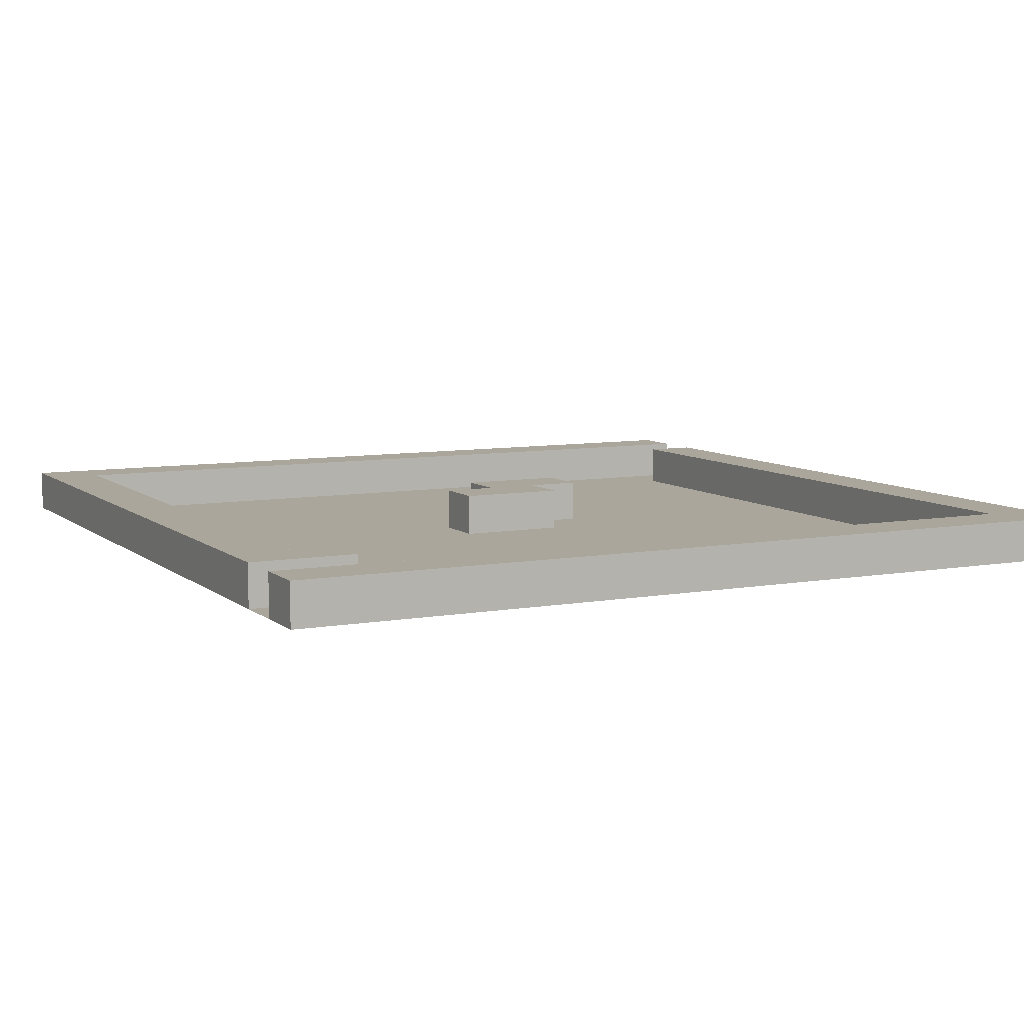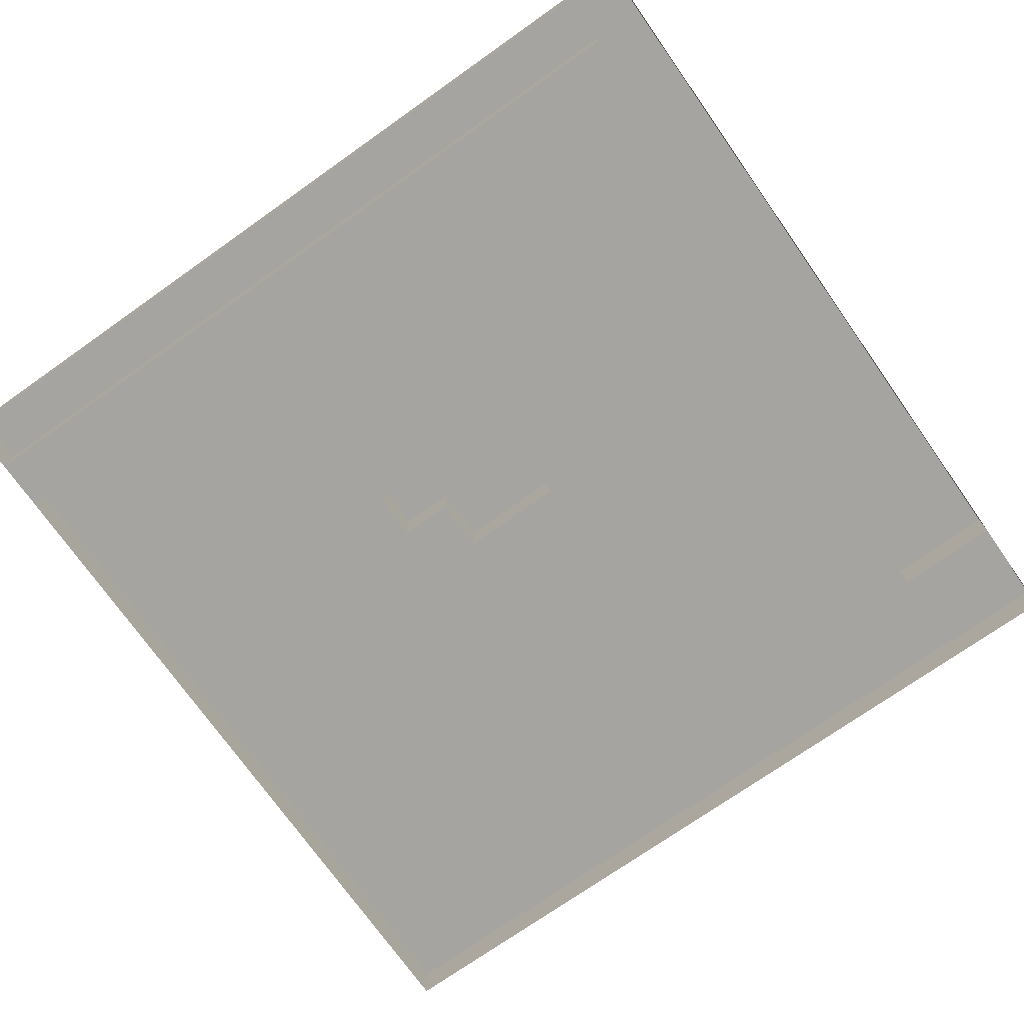
<metadata>
{"format":"obj","ext":"obj","renderer":"f3d","projection":"perspective","resolution":1024,"background":"white","views":[{"elev":8.0,"azim":-116.7,"up":"+Y"},{"elev":-73.3,"azim":125.2,"up":"+Y"}]}
</metadata>
<code>
o Plane
v 1 0 -1
v -1 0 -1
v 1 0 1
v -1 0 1
v 1 0 0
v 0 0 -1
v -1 0 0
v 0 0 1
v 0 0 0
v 1 0 -0.5
v -0.5 0 -1
v -1 0 0.5
v 0.5 0 1
v 1 0 0.5
v 0.5 0 -1
v -1 0 -0.5
v -0.5 0 1
v 0 0 0.5
v 0 0 -0.5
v 0.5 0 0
v -0.5 0 0
v -0.5 0 -0.5
v 0.5 0 -0.5
v 0.5 0 0.5
v -0.5 0 0.5
v 1 0 -0.75
v -0.75 0 -1
v -1 0 0.75
v 0.75 0 1
v 1 0 0.25
v 0.25 0 -1
v -1 0 -0.25
v -0.25 0 1
v 0 0 0.75
v 0 0 -0.25
v 0.75 0 0
v -0.25 0 0
v 1 0 -0.25
v -0.25 0 -1
v -1 0 0.25
v 0.25 0 1
v 1 0 0.75
v 0.75 0 -1
v -1 0 -0.75
v -0.75 0 1
v 0 0 0.25
v 0 0 -0.75
v 0.25 0 0
v -0.75 0 0
v -0.5 0 -0.25
v -0.5 0 -0.75
v -0.25 0 -0.5
v -0.75 0 -0.5
v 0.5 0 -0.25
v 0.5 0 -0.75
v 0.75 0 -0.5
v 0.25 0 -0.5
v 0.5 0 0.75
v 0.5 0 0.25
v 0.75 0 0.5
v 0.25 0 0.5
v -0.5 0 0.75
v -0.5 0 0.25
v -0.25 0 0.5
v -0.75 0 0.5
v -0.75 0 0.25
v -0.25 0 0.25
v -0.25 0 0.75
v 0.25 0 0.25
v 0.75 0 0.25
v 0.75 0 0.75
v 0.25 0 -0.75
v 0.75 0 -0.75
v 0.75 0 -0.25
v -0.75 0 -0.75
v -0.25 0 -0.75
v -0.25 0 -0.25
v -0.75 0 -0.25
v 0.25 0 -0.25
v 0.25 0 0.75
v -0.75 0 0.75
v 1 0 -0.875
v -0.875 0 -1
v -1 0 0.875
v 0.875 0 1
v 1 0 0.125
v 0.125 0 -1
v -1 0 -0.125
v -0.125 0 1
v 0 0 0.875
v 0 0 -0.125
v 0.875 0 0
v -0.125 0 0
v 1 0 -0.375
v -0.375 0 -1
v -1 0 0.375
v 0.375 0 1
v 1 0 0.625
v 0.625 0 -1
v -1 0 -0.625
v -0.625 0 1
v 0 0 0.375
v 0 0 -0.625
v 0.375 0 0
v -0.625 0 0
v -0.5 0 -0.125
v -0.5 0 -0.625
v -0.125 0 -0.5
v -0.625 0 -0.5
v 0.5 0 -0.125
v 0.5 0 -0.625
v 0.875 0 -0.5
v 0.375 0 -0.5
v 0.5 0 0.875
v 0.5 0 0.375
v 0.875 0 0.5
v 0.375 0 0.5
v -0.5 0 0.875
v -0.5 0 0.375
v -0.125 0 0.5
v -0.625 0 0.5
v 1 0 -0.625
v -0.625 0 -1
v -1 0 0.625
v 0.625 0 1
v 1 0 0.375
v 0.375 0 -1
v -1 0 -0.375
v -0.375 0 1
v 0 0 0.625
v 0 0 -0.375
v 0.625 0 0
v -0.375 0 0
v 1 0 -0.125
v -0.125 0 -1
v -1 0 0.125
v 0.125 0 1
v 1 0 0.875
v 0.875 0 -1
v -1 0 -0.875
v -0.875 0 1
v 0 0 0.125
v 0 0 -0.875
v 0.125 0 0
v -0.875 0 0
v -0.5 0 -0.375
v -0.5 0 -0.875
v -0.375 0 -0.5
v -0.875 0 -0.5
v 0.5 0 -0.375
v 0.5 0 -0.875
v 0.625 0 -0.5
v 0.125 0 -0.5
v 0.5 0 0.625
v 0.5 0 0.125
v 0.625 0 0.5
v 0.125 0 0.5
v -0.5 0 0.625
v -0.5 0 0.125
v -0.375 0 0.5
v -0.875 0 0.5
v -0.75 0 0.375
v -0.75 0 0.125
v -0.625 0 0.25
v -0.875 0 0.25
v -0.25 0 0.375
v -0.25 0 0.125
v -0.125 0 0.25
v -0.375 0 0.25
v -0.25 0 0.875
v -0.25 0 0.625
v -0.125 0 0.75
v -0.375 0 0.75
v 0.25 0 0.375
v 0.25 0 0.125
v 0.375 0 0.25
v 0.125 0 0.25
v 0.75 0 0.375
v 0.75 0 0.125
v 0.875 0 0.25
v 0.625 0 0.25
v 0.75 0 0.875
v 0.75 0 0.625
v 0.875 0 0.75
v 0.625 0 0.75
v 0.25 0 -0.625
v 0.25 0 -0.875
v 0.375 0 -0.75
v 0.125 0 -0.75
v 0.75 0 -0.625
v 0.75 0 -0.875
v 0.875 0 -0.75
v 0.625 0 -0.75
v 0.75 0 -0.125
v 0.75 0 -0.375
v 0.875 0 -0.25
v 0.625 0 -0.25
v -0.75 0 -0.625
v -0.75 0 -0.875
v -0.625 0 -0.75
v -0.875 0 -0.75
v -0.25 0 -0.625
v -0.25 0 -0.875
v -0.125 0 -0.75
v -0.375 0 -0.75
v -0.25 0 -0.125
v -0.25 0 -0.375
v -0.125 0 -0.25
v -0.375 0 -0.25
v -0.75 0 -0.125
v -0.75 0 -0.375
v -0.625 0 -0.25
v -0.875 0 -0.25
v 0.25 0 -0.125
v 0.25 0 -0.375
v 0.375 0 -0.25
v 0.125 0 -0.25
v 0.25 0 0.875
v 0.25 0 0.625
v 0.375 0 0.75
v 0.125 0 0.75
v -0.75 0 0.875
v -0.75 0 0.625
v -0.625 0 0.75
v -0.875 0 0.75
v -0.875 0 0.625
v -0.625 0 0.625
v -0.625 0 0.875
v 0.125 0 0.625
v 0.375 0 0.625
v 0.375 0 0.875
v 0.125 0 -0.375
v 0.375 0 -0.375
v 0.375 0 -0.125
v -0.875 0 -0.375
v -0.625 0 -0.375
v -0.625 0 -0.125
v -0.375 0 -0.375
v -0.125 0 -0.375
v -0.125 0 -0.125
v -0.375 0 -0.875
v -0.125 0 -0.875
v -0.125 0 -0.625
v -0.875 0 -0.875
v -0.625 0 -0.875
v -0.625 0 -0.625
v 0.625 0 -0.375
v 0.875 0 -0.375
v 0.875 0 -0.125
v 0.625 0 -0.875
v 0.875 0 -0.875
v 0.875 0 -0.625
v 0.125 0 -0.875
v 0.375 0 -0.875
v 0.375 0 -0.625
v 0.625 0 0.625
v 0.875 0 0.625
v 0.875 0 0.875
v 0.625 0 0.125
v 0.875 0 0.125
v 0.875 0 0.375
v 0.125 0 0.125
v 0.375 0 0.125
v 0.375 0 0.375
v -0.375 0 0.625
v -0.125 0 0.625
v -0.125 0 0.875
v -0.375 0 0.125
v -0.125 0 0.125
v -0.125 0 0.375
v -0.875 0 0.125
v -0.625 0 0.125
v -0.625 0 0.375
v -0.875 0 0.375
v -0.375 0 0.375
v -0.375 0 0.875
v 0.125 0 0.375
v 0.625 0 0.375
v 0.625 0 0.875
v 0.125 0 -0.625
v 0.625 0 -0.625
v 0.625 0 -0.125
v -0.875 0 -0.625
v -0.375 0 -0.625
v -0.375 0 -0.125
v -0.875 0 -0.125
v 0.125 0 -0.125
v 0.125 0 0.875
v -0.875 0 0.875
v 1 0.1 -0.875
v 1 0.1 -1
v -0.875 0.1 -1
v -1 0.1 -1
v -1 0.1 0.875
v -1 0.1 1
v 0.875 0.1 1
v 1 0.1 1
v 1 0.1 0.125
v 1 0.1 0
v 0.125 0.1 -1
v 0 0.1 -1
v -1 0.1 -0.125
v -1 0.1 0
v -0.125 0.1 1
v 0 0.1 1
v 0 0.1 0.875
v 0 0.1 -0.125
v 0 0.1 0
v 0.875 0.1 0
v 1 0.1 -0.375
v 1 0.1 -0.5
v -0.375 0.1 -1
v -0.5 0.1 -1
v -1 0.1 0.375
v -1 0.1 0.5
v 0.375 0.1 1
v 0.5 0.1 1
v 1 0.1 0.625
v 1 0.1 0.5
v 0.625 0.1 -1
v 0.5 0.1 -1
v -1 0.1 -0.625
v -1 0.1 -0.5
v -0.625 0.1 1
v -0.5 0.1 1
v 0.875 0.1 -0.5
v 0.5 0.1 0.875
v 0.875 0.1 0.5
v -0.5 0.1 0.875
v 1 0.1 -0.625
v 1 0.1 -0.75
v -0.625 0.1 -1
v -0.75 0.1 -1
v -1 0.1 0.625
v -1 0.1 0.75
v 0.625 0.1 1
v 0.75 0.1 1
v 1 0.1 0.375
v 1 0.1 0.25
v 0.375 0.1 -1
v 0.25 0.1 -1
v -1 0.1 -0.375
v -1 0.1 -0.25
v -0.375 0.1 1
v -0.25 0.1 1
v 1 0.1 -0.125
v 1 0.1 -0.25
v -0.125 0.1 -1
v -0.25 0.1 -1
v -1 0.1 0.125
v -1 0.1 0.25
v 0.125 0.1 1
v 0.25 0.1 1
v 1 0.1 0.875
v 1 0.1 0.75
v 0.875 0.1 -1
v 0.75 0.1 -1
v -1 0.1 -0.875
v -1 0.1 -0.75
v -0.875 0.1 1
v -0.75 0.1 1
v 0.125 0.1 0
v 0.25 0.1 0
v -0.25 0.1 0.875
v 0.25 0.1 0.125
v 0.25 0.1 0.25
v 0.125 0.1 0.25
v 0.875 0.1 0.25
v 0.75 0.1 0.875
v 0.875 0.1 0.75
v 0.875 0.1 -0.75
v 0.875 0.1 -0.25
v -0.75 0.1 -0.875
v -0.75 0.1 -0.75
v 0.25 0.1 0.875
v -0.75 0.1 0.875
v 0 0.1 0.125
v 0 0.1 -0.875
v -0.875 0.1 0
v -0.5 0.1 -0.875
v -0.875 0.1 -0.5
v 0.5 0.1 -0.875
v -0.875 0.1 0.5
v -0.875 0.1 0.25
v 0.25 0.1 -0.875
v 0.75 0.1 -0.875
v -0.625 0.1 -0.75
v -0.875 0.1 -0.75
v -0.25 0.1 -0.875
v -0.875 0.1 -0.25
v -0.875 0.1 0.75
v -0.875 0.1 0.625
v -0.625 0.1 0.875
v 0.375 0.1 0.875
v -0.875 0.1 -0.375
v -0.375 0.1 -0.875
v -0.125 0.1 -0.875
v -0.875 0.1 -0.875
v -0.625 0.1 -0.875
v 0.875 0.1 -0.375
v 0.875 0.1 -0.125
v 0.625 0.1 -0.875
v 0.875 0.1 -0.875
v 0.875 0.1 -0.625
v 0.125 0.1 -0.875
v 0.375 0.1 -0.875
v 0.875 0.1 0.625
v 0.875 0.1 0.875
v 0.875 0.1 0.125
v 0.875 0.1 0.375
v 0.125 0.1 0.125
v -0.125 0.1 0.875
v -0.875 0.1 0.125
v -0.875 0.1 0.375
v -0.375 0.1 0.875
v 0.625 0.1 0.875
v -0.875 0.1 -0.625
v -0.875 0.1 -0.125
v 0.125 0.1 -0.125
v 0.125 0.1 0.875
v -0.875 0.1 0.875
f 145 413 271
f 147 399 245
f 7 302 88
f 98 355 42
f 106 133 285
f 107 148 284
f 258 370 184
f 110 132 282
f 111 152 281
f 103 153 280
f 43 356 139
f 115 156 278
f 102 157 277
f 271 384 165
f 119 160 275
f 200 374 75
f 162 121 273
f 163 164 272
f 6 300 87
f 166 120 270
f 167 168 269
f 159 169 268
f 97 353 41
f 171 172 266
f 158 173 265
f 174 117 264
f 175 176 263
f 142 177 262
f 178 116 261
f 179 180 260
f 155 181 259
f 182 85 258
f 183 184 257
f 154 185 256
f 186 113 255
f 187 188 254
f 143 189 253
f 190 112 252
f 191 192 251
f 151 193 250
f 194 92 249
f 195 196 248
f 150 197 247
f 198 109 246
f 85 408 258
f 42 354 138
f 202 108 243
f 203 204 242
f 147 205 241
f 206 93 240
f 207 208 239
f 146 209 238
f 210 105 237
f 211 212 236
f 245 387 200
f 214 104 234
f 215 216 233
f 131 217 232
f 199 333 27
f 219 220 230
f 130 221 229
f 5 298 86
f 223 224 227
f 96 351 40
f 226 81 223
f 161 223 65
f 41 352 137
f 227 62 158
f 121 158 25
f 65 227 121
f 3 296 85
f 224 118 62
f 81 228 224
f 229 80 219
f 157 219 61
f 18 229 157
f 230 58 154
f 117 154 24
f 61 230 117
f 201 417 283
f 220 114 58
f 80 231 220
f 232 79 215
f 153 215 57
f 19 232 153
f 233 54 150
f 113 150 23
f 57 233 113
f 234 20 110
f 216 110 54
f 79 234 216
f 235 78 211
f 149 211 53
f 95 349 39
f 236 50 146
f 109 146 22
f 53 236 109
f 237 21 106
f 212 106 50
f 78 237 212
f 238 77 207
f 148 207 52
f 22 238 148
f 239 35 131
f 108 131 19
f 52 239 108
f 240 9 91
f 208 91 35
f 77 240 208
f 241 76 203
f 218 394 231
f 40 350 136
f 242 47 143
f 4 294 84
f 283 381 149
f 243 19 103
f 204 103 47
f 76 243 204
f 244 75 199
f 83 199 27
f 94 347 38
f 245 51 147
f 257 328 116
f 231 327 114
f 246 22 107
f 200 107 51
f 75 246 200
f 247 74 195
f 152 195 56
f 23 247 152
f 39 348 135
f 83 398 244
f 56 248 112
f 2 292 83
f 184 407 257
f 74 249 196
f 250 73 191
f 38 346 134
f 244 388 201
f 1 290 82
f 142 308 9
f 141 295 4
f 182 337 29
f 89 345 33
f 73 252 192
f 253 72 187
f 140 293 2
f 88 343 32
f 254 55 151
f 33 344 129
f 139 291 1
f 255 23 111
f 188 111 55
f 72 255 188
f 256 71 183
f 156 183 60
f 24 256 156
f 242 389 203
f 87 341 31
f 60 257 116
f 32 342 128
f 138 297 3
f 71 258 184
f 259 70 179
f 132 179 36
f 20 259 132
f 143 397 242
f 86 339 30
f 36 260 92
f 31 340 127
f 137 305 8
f 70 261 180
f 30 338 126
f 136 303 7
f 170 412 267
f 263 59 155
f 104 155 20
f 48 263 104
f 264 24 115
f 176 115 59
f 69 264 176
f 265 68 171
f 160 171 64
f 25 265 160
f 266 34 130
f 120 130 18
f 64 266 120
f 69 367 177
f 172 90 34
f 68 267 172
f 268 67 167
f 133 167 37
f 21 268 133
f 269 46 142
f 93 142 9
f 37 269 93
f 270 18 102
f 168 102 46
f 67 270 168
f 271 66 163
f 145 163 49
f 84 335 28
f 272 63 159
f 105 159 21
f 49 272 105
f 273 25 119
f 164 119 63
f 66 273 164
f 274 65 162
f 165 162 66
f 254 385 187
f 275 64 166
f 169 166 67
f 63 275 169
f 29 336 125
f 173 170 68
f 62 276 173
f 277 61 174
f 177 174 69
f 46 277 177
f 278 60 178
f 181 178 70
f 59 278 181
f 135 301 6
f 185 182 71
f 58 279 185
f 280 57 186
f 189 186 72
f 47 280 189
f 281 56 190
f 193 190 73
f 55 281 193
f 282 36 194
f 197 194 74
f 54 282 197
f 283 53 198
f 201 198 75
f 267 306 90
f 284 52 202
f 205 202 76
f 51 284 205
f 285 37 206
f 209 206 77
f 50 285 209
f 286 49 210
f 213 210 78
f 241 380 147
f 287 48 214
f 217 214 79
f 35 287 217
f 151 406 254
f 221 218 80
f 34 288 221
f 222 393 228
f 225 222 81
f 28 334 124
f 294 360 421
f 306 352 420
f 307 362 419
f 302 379 418
f 322 381 417
f 327 336 416
f 329 344 415
f 314 383 414
f 350 384 413
f 364 304 412
f 373 387 399
f 358 388 398
f 342 390 395
f 375 316 394
f 376 324 393
f 334 391 392
f 315 392 383
f 393 325 329
f 394 317 327
f 323 395 381
f 312 389 349
f 313 396 312
f 348 378 301
f 349 397 348
f 293 398 292
f 332 380 313
f 333 399 332
f 400 347 310
f 326 310 311
f 401 299 346
f 372 346 347
f 320 386 357
f 321 402 320
f 403 331 290
f 356 290 291
f 357 403 356
f 404 311 330
f 371 330 331
f 300 385 341
f 301 405 300
f 340 382 321
f 341 406 340
f 407 355 318
f 328 318 319
f 408 297 354
f 370 354 355
f 409 339 298
f 309 298 299
f 410 319 338
f 368 338 339
f 411 366 365
f 362 365 363
f 308 411 362
f 412 305 306
f 303 413 379
f 351 414 384
f 415 345 364
f 416 337 369
f 359 417 388
f 343 418 390
f 420 353 375
f 421 361 376
f 335 421 391
f 44 358 140
f 99 357 43
f 8 304 89
f 45 360 141
f 100 359 44
f 101 361 45
f 9 307 91
f 144 363 48
f 10 310 94
f 180 409 260
f 11 312 95
f 260 309 92
f 286 379 145
f 12 314 96
f 75 373 199
f 213 418 286
f 13 316 97
f 235 390 213
f 14 318 98
f 196 400 248
f 149 395 235
f 116 410 261
f 15 320 99
f 248 326 112
f 274 383 161
f 261 368 180
f 287 362 144
f 16 322 100
f 165 414 274
f 17 324 101
f 92 401 249
f 177 411 262
f 91 419 287
f 249 372 196
f 262 377 142
f 288 375 218
f 90 420 288
f 191 402 250
f 225 421 289
f 250 382 151
f 276 364 170
f 289 376 222
f 192 403 251
f 118 415 276
f 122 311 10
f 123 313 11
f 226 391 225
f 251 386 191
f 48 365 175
f 124 315 12
f 161 392 226
f 112 404 252
f 125 317 13
f 252 371 192
f 126 319 14
f 127 321 15
f 128 323 16
f 129 325 17
f 187 405 253
f 253 378 143
f 279 369 182
f 26 330 122
f 114 416 279
f 27 332 123
f 228 329 118
f 82 331 26
f 175 366 69
f 203 396 241
f 134 299 5
f 145 379 413
f 147 380 399
f 7 303 302
f 98 318 355
f 106 21 133
f 107 22 148
f 258 408 370
f 110 20 132
f 111 23 152
f 103 19 153
f 43 357 356
f 115 24 156
f 102 18 157
f 271 413 384
f 119 25 160
f 200 387 374
f 162 65 121
f 163 66 164
f 6 301 300
f 166 64 120
f 167 67 168
f 159 63 169
f 97 316 353
f 171 68 172
f 158 62 173
f 174 61 117
f 175 69 176
f 142 46 177
f 178 60 116
f 179 70 180
f 155 59 181
f 182 29 85
f 183 71 184
f 154 58 185
f 186 57 113
f 187 72 188
f 143 47 189
f 190 56 112
f 191 73 192
f 151 55 193
f 194 36 92
f 195 74 196
f 150 54 197
f 198 53 109
f 85 296 408
f 42 355 354
f 202 52 108
f 203 76 204
f 147 51 205
f 206 37 93
f 207 77 208
f 146 50 209
f 210 49 105
f 211 78 212
f 245 399 387
f 214 48 104
f 215 79 216
f 131 35 217
f 199 373 333
f 219 80 220
f 130 34 221
f 5 299 298
f 223 81 224
f 96 314 351
f 226 225 81
f 161 226 223
f 41 353 352
f 227 224 62
f 121 227 158
f 65 223 227
f 3 297 296
f 224 228 118
f 81 222 228
f 229 221 80
f 157 229 219
f 18 130 229
f 230 220 58
f 117 230 154
f 61 219 230
f 201 388 417
f 220 231 114
f 80 218 231
f 232 217 79
f 153 232 215
f 19 131 232
f 233 216 54
f 113 233 150
f 57 215 233
f 234 104 20
f 216 234 110
f 79 214 234
f 235 213 78
f 149 235 211
f 95 312 349
f 236 212 50
f 109 236 146
f 53 211 236
f 237 105 21
f 212 237 106
f 78 210 237
f 238 209 77
f 148 238 207
f 22 146 238
f 239 208 35
f 108 239 131
f 52 207 239
f 240 93 9
f 208 240 91
f 77 206 240
f 241 205 76
f 218 375 394
f 40 351 350
f 242 204 47
f 4 295 294
f 283 417 381
f 243 108 19
f 204 243 103
f 76 202 243
f 244 201 75
f 83 244 199
f 94 310 347
f 245 200 51
f 257 407 328
f 231 394 327
f 246 109 22
f 200 246 107
f 75 198 246
f 247 197 74
f 152 247 195
f 23 150 247
f 39 349 348
f 83 292 398
f 56 195 248
f 2 293 292
f 184 370 407
f 74 194 249
f 250 193 73
f 38 347 346
f 244 398 388
f 1 291 290
f 142 377 308
f 141 360 295
f 182 369 337
f 89 304 345
f 73 190 252
f 253 189 72
f 140 358 293
f 88 302 343
f 254 188 55
f 33 345 344
f 139 356 291
f 255 113 23
f 188 255 111
f 72 186 255
f 256 185 71
f 156 256 183
f 24 154 256
f 242 397 389
f 87 300 341
f 60 183 257
f 32 343 342
f 138 354 297
f 71 182 258
f 259 181 70
f 132 259 179
f 20 155 259
f 143 378 397
f 86 298 339
f 36 179 260
f 31 341 340
f 137 352 305
f 70 178 261
f 30 339 338
f 136 350 303
f 170 364 412
f 263 176 59
f 104 263 155
f 48 175 263
f 264 117 24
f 176 264 115
f 69 174 264
f 265 173 68
f 160 265 171
f 25 158 265
f 266 172 34
f 120 266 130
f 64 171 266
f 69 366 367
f 172 267 90
f 68 170 267
f 268 169 67
f 133 268 167
f 21 159 268
f 269 168 46
f 93 269 142
f 37 167 269
f 270 120 18
f 168 270 102
f 67 166 270
f 271 165 66
f 145 271 163
f 84 294 335
f 272 164 63
f 105 272 159
f 49 163 272
f 273 121 25
f 164 273 119
f 66 162 273
f 274 161 65
f 165 274 162
f 254 406 385
f 275 160 64
f 169 275 166
f 63 119 275
f 29 337 336
f 173 276 170
f 62 118 276
f 277 157 61
f 177 277 174
f 46 102 277
f 278 156 60
f 181 278 178
f 59 115 278
f 135 348 301
f 185 279 182
f 58 114 279
f 280 153 57
f 189 280 186
f 47 103 280
f 281 152 56
f 193 281 190
f 55 111 281
f 282 132 36
f 197 282 194
f 54 110 282
f 283 149 53
f 201 283 198
f 267 412 306
f 284 148 52
f 205 284 202
f 51 107 284
f 285 133 37
f 209 285 206
f 50 106 285
f 286 145 49
f 213 286 210
f 241 396 380
f 287 144 48
f 217 287 214
f 35 91 287
f 151 382 406
f 221 288 218
f 34 90 288
f 222 376 393
f 225 289 222
f 28 335 334
f 294 295 360
f 306 305 352
f 307 308 362
f 302 303 379
f 322 323 381
f 327 317 336
f 329 325 344
f 314 315 383
f 350 351 384
f 364 345 304
f 373 374 387
f 358 359 388
f 342 343 390
f 375 353 316
f 376 361 324
f 334 335 391
f 315 334 392
f 393 324 325
f 394 316 317
f 323 342 395
f 312 396 389
f 313 380 396
f 348 397 378
f 349 389 397
f 293 358 398
f 332 399 380
f 333 373 399
f 400 372 347
f 326 400 310
f 401 309 299
f 372 401 346
f 320 402 386
f 321 382 402
f 403 371 331
f 356 403 290
f 357 386 403
f 404 326 311
f 371 404 330
f 300 405 385
f 301 378 405
f 340 406 382
f 341 385 406
f 407 370 355
f 328 407 318
f 408 296 297
f 370 408 354
f 409 368 339
f 309 409 298
f 410 328 319
f 368 410 338
f 411 367 366
f 362 411 365
f 308 377 411
f 412 304 305
f 303 350 413
f 351 314 414
f 415 344 345
f 416 336 337
f 359 322 417
f 343 302 418
f 420 352 353
f 421 360 361
f 335 294 421
f 44 359 358
f 99 320 357
f 8 305 304
f 45 361 360
f 100 322 359
f 101 324 361
f 9 308 307
f 144 362 363
f 10 311 310
f 180 368 409
f 11 313 312
f 260 409 309
f 286 418 379
f 12 315 314
f 75 374 373
f 213 390 418
f 13 317 316
f 235 395 390
f 14 319 318
f 196 372 400
f 149 381 395
f 116 328 410
f 15 321 320
f 248 400 326
f 274 414 383
f 261 410 368
f 287 419 362
f 16 323 322
f 165 384 414
f 17 325 324
f 92 309 401
f 177 367 411
f 91 307 419
f 249 401 372
f 262 411 377
f 288 420 375
f 90 306 420
f 191 386 402
f 225 391 421
f 250 402 382
f 276 415 364
f 289 421 376
f 192 371 403
f 118 329 415
f 122 330 311
f 123 332 313
f 226 392 391
f 251 403 386
f 48 363 365
f 124 334 315
f 161 383 392
f 112 326 404
f 125 336 317
f 252 404 371
f 126 338 319
f 127 340 321
f 128 342 323
f 129 344 325
f 187 385 405
f 253 405 378
f 279 416 369
f 26 331 330
f 114 327 416
f 27 333 332
f 228 393 329
f 82 290 331
f 175 365 366
f 203 389 396
f 134 346 299

</code>
